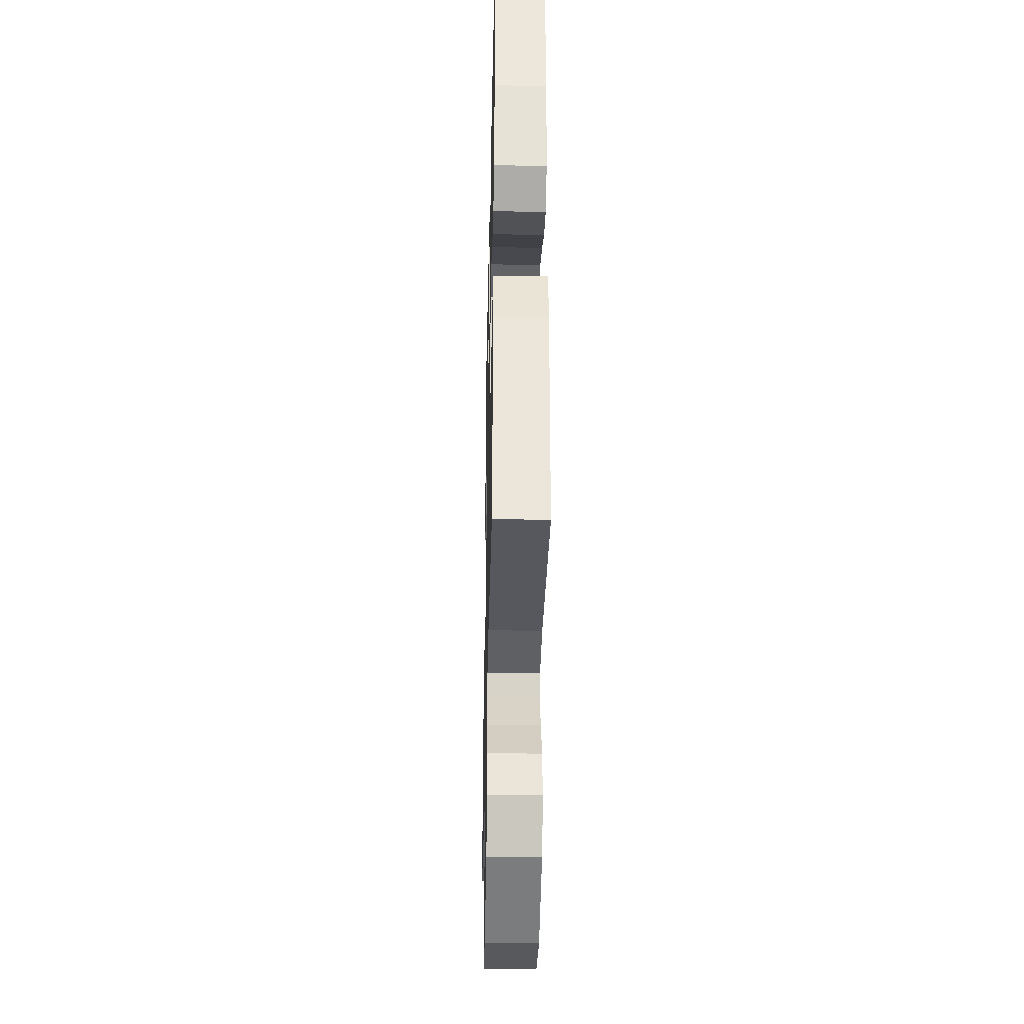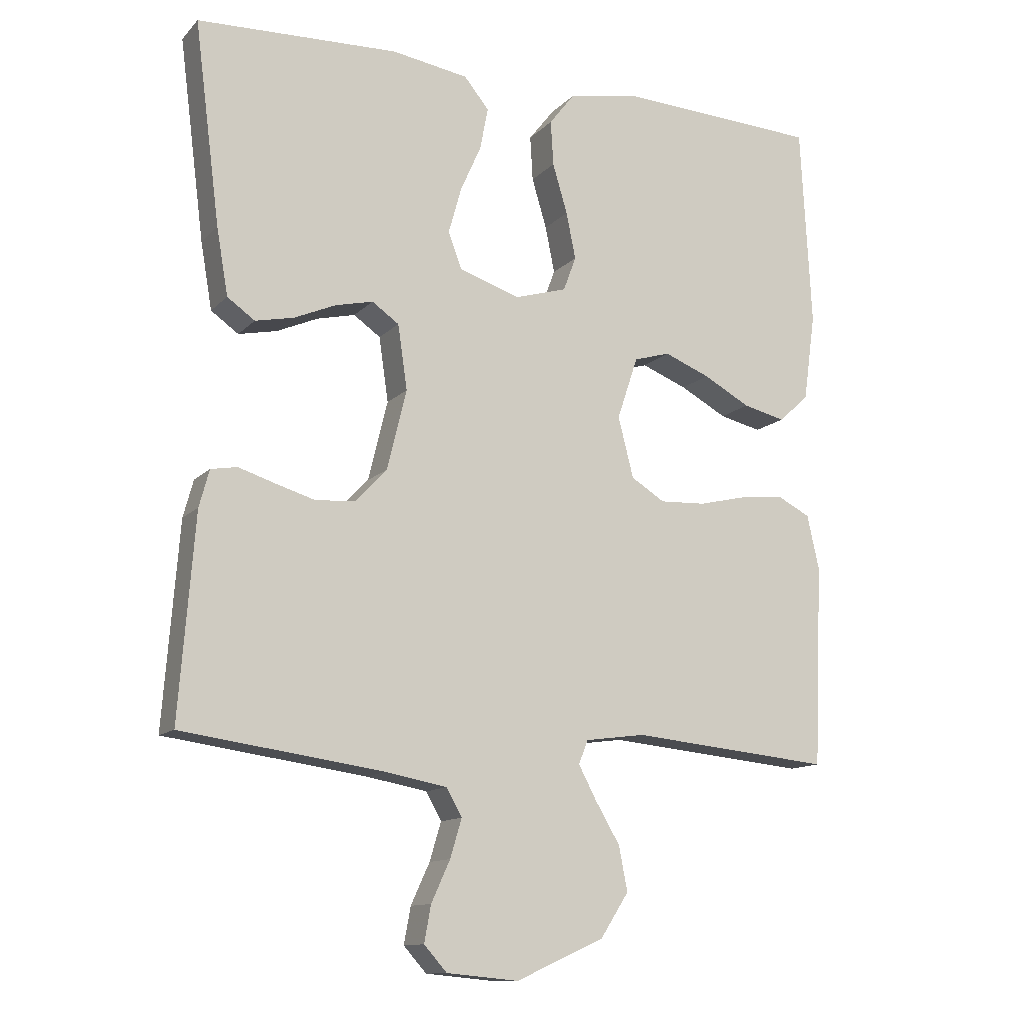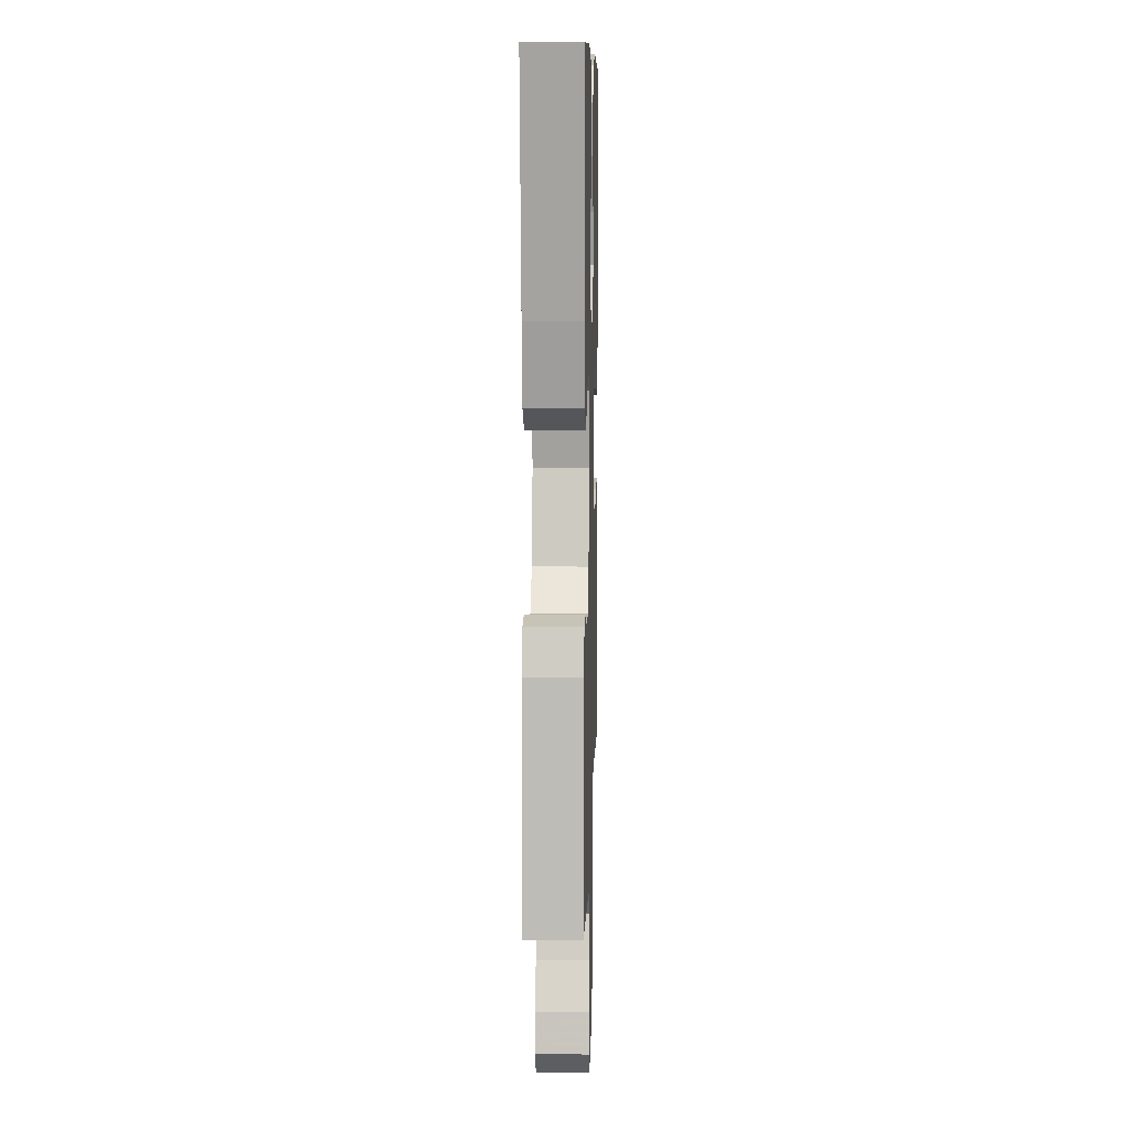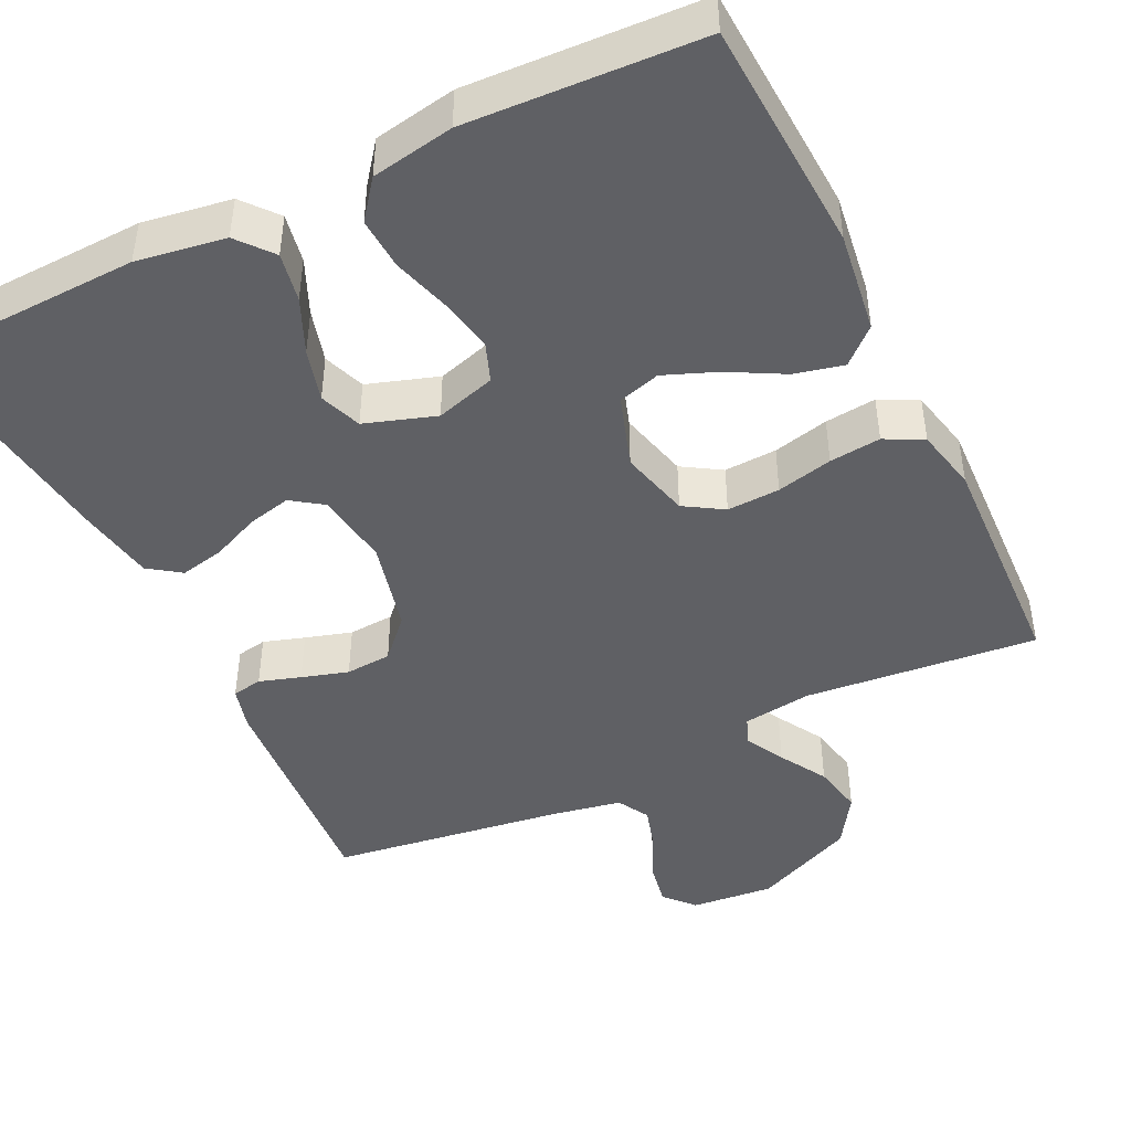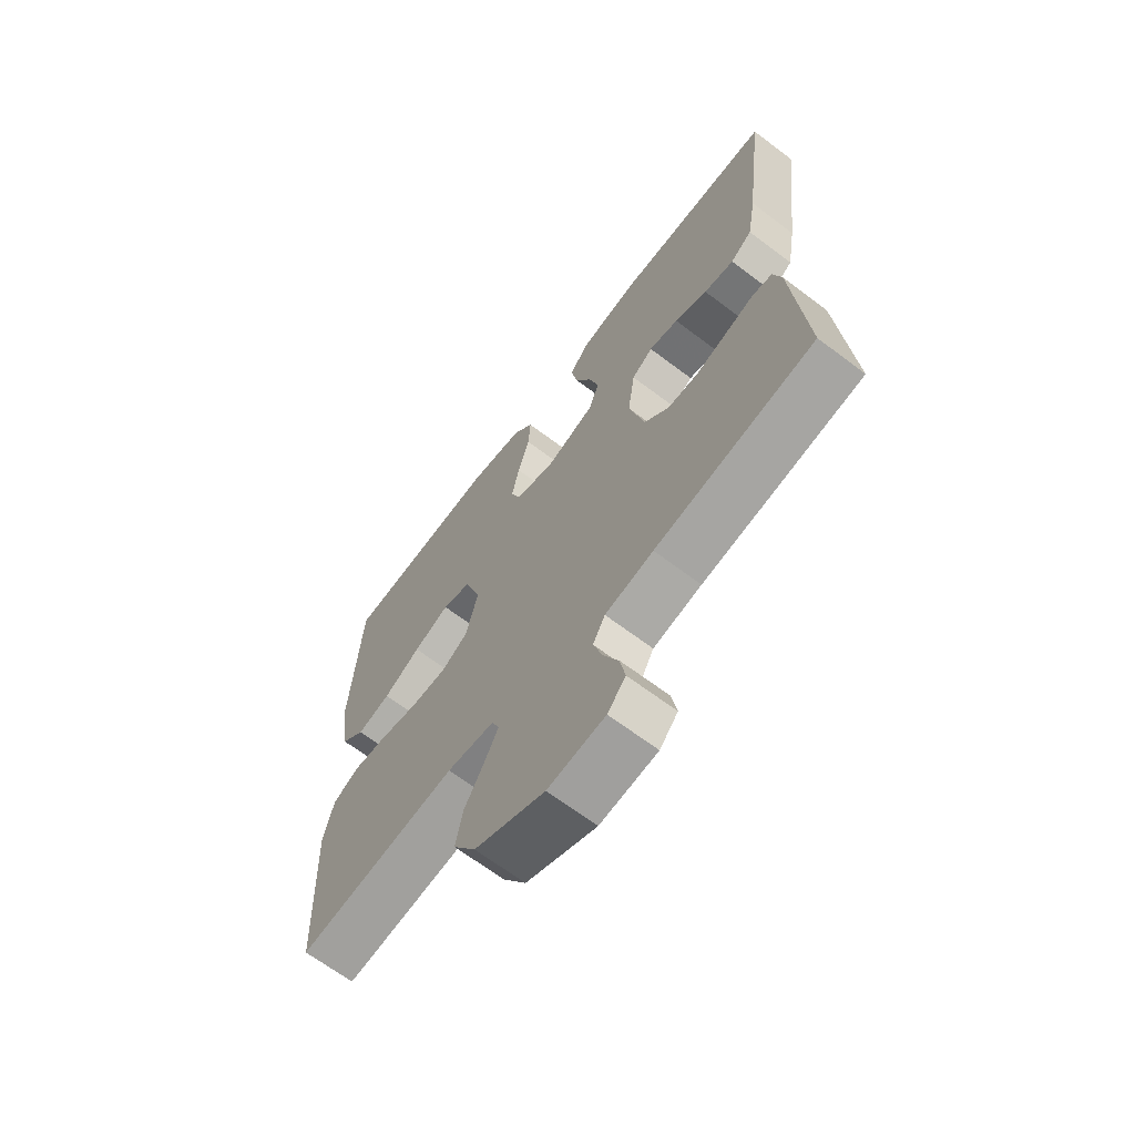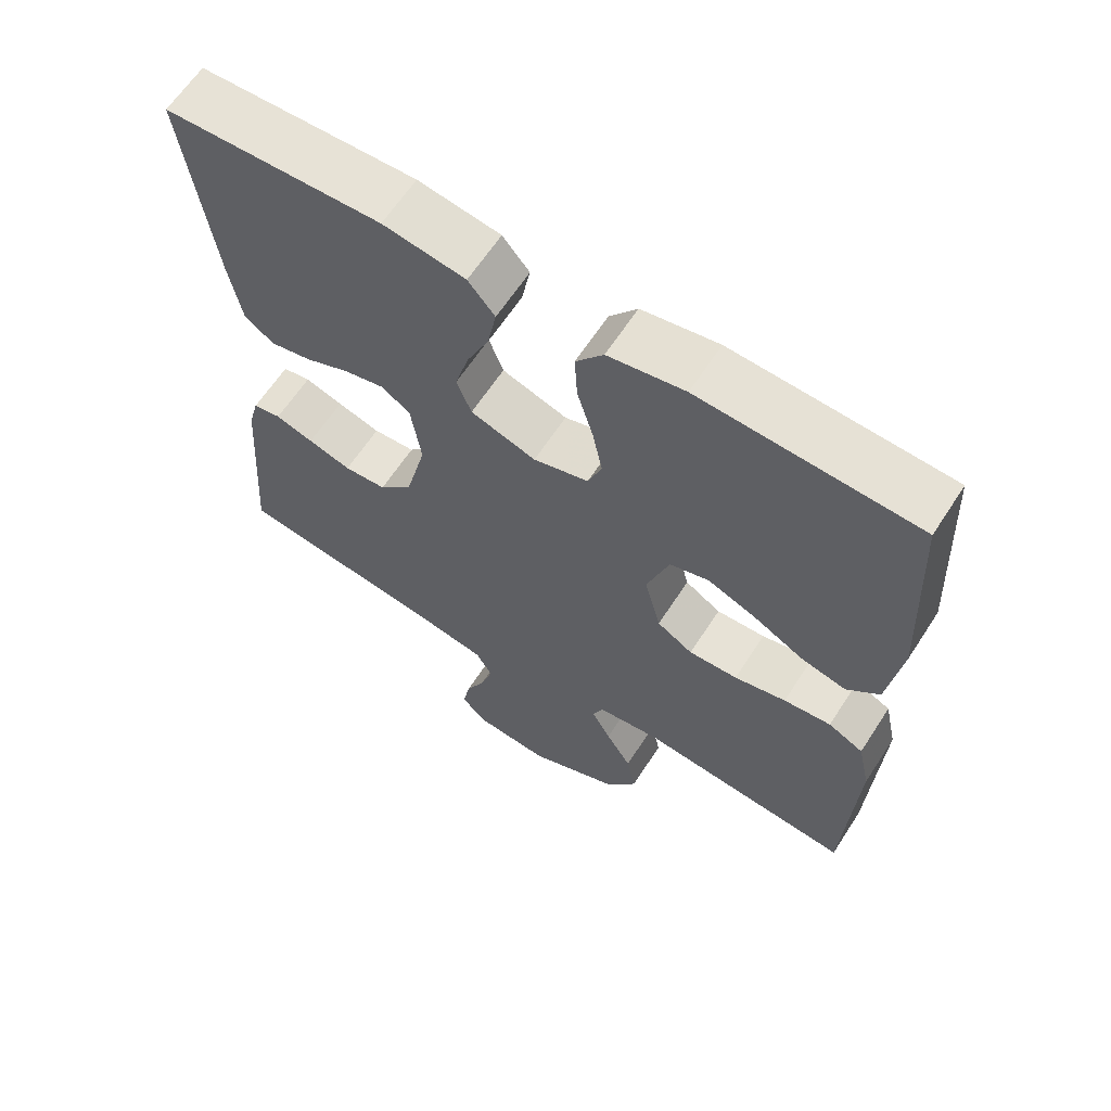
<metadata>
{"format":"obj","ext":"obj","renderer":"f3d","projection":"perspective","resolution":1024,"background":"white","views":[{"elev":-34.4,"azim":88.7,"up":"+Z"},{"elev":-12.4,"azim":-25.8,"up":"+Z"},{"elev":9.5,"azim":-88.4,"up":"+Z"},{"elev":-45.1,"azim":25.9,"up":"+Y"},{"elev":-66.9,"azim":-127.1,"up":"+Z"},{"elev":63.8,"azim":33.0,"up":"+Z"}]}
</metadata>
<code>
v 0.5 0.07 0.5
v 0.516 0.07 0.2
v 0.498 0.07 0.07
v 0.453 0.07 0.029
v 0.39 0.07 0.044
v 0.32 0.07 0.082
v 0.252 0.07 0.109
v 0.198 0.07 0.093
v 0.167 0.07 0
v 0.19 0.07 -0.09
v 0.24 0.07 -0.121
v 0.308 0.07 -0.118
v 0.38 0.07 -0.101
v 0.446 0.07 -0.094
v 0.495 0.07 -0.119
v 0.513 0.07 -0.2
v 0.5 0.07 -0.5
v 0.2 0.07 -0.471
v 0.111 0.07 -0.483
v 0.097 0.07 -0.518
v 0.124 0.07 -0.569
v 0.16 0.07 -0.63
v 0.173 0.07 -0.696
v 0.131 0.07 -0.761
v 0 0.07 -0.82
v -0.107 0.07 -0.81
v -0.141 0.07 -0.772
v -0.131 0.07 -0.718
v -0.103 0.07 -0.657
v -0.086 0.07 -0.6
v -0.109 0.07 -0.559
v -0.2 0.07 -0.542
v -0.5 0.07 -0.5
v -0.477 0.07 -0.2
v -0.462 0.07 -0.145
v -0.423 0.07 -0.138
v -0.37 0.07 -0.155
v -0.31 0.07 -0.173
v -0.251 0.07 -0.169
v -0.204 0.07 -0.119
v -0.175 0.07 0
v -0.189 0.07 0.096
v -0.229 0.07 0.124
v -0.285 0.07 0.111
v -0.347 0.07 0.084
v -0.404 0.07 0.072
v -0.445 0.07 0.101
v -0.462 0.07 0.2
v -0.5 0.07 0.5
v -0.2 0.07 0.511
v -0.086 0.07 0.493
v -0.049 0.07 0.448
v -0.061 0.07 0.385
v -0.092 0.07 0.315
v -0.111 0.07 0.247
v -0.091 0.07 0.193
v 0 0.07 0.163
v 0.077 0.07 0.186
v 0.096 0.07 0.237
v 0.082 0.07 0.306
v 0.06 0.07 0.38
v 0.056 0.07 0.447
v 0.094 0.07 0.496
v 0.2 0.07 0.515
v 0.5 0 0.5
v 0.516 0 0.2
v 0.498 0 0.07
v 0.453 0 0.029
v 0.39 0 0.044
v 0.32 0 0.082
v 0.252 0 0.109
v 0.198 0 0.093
v 0.167 0 0
v 0.19 0 -0.09
v 0.24 0 -0.121
v 0.308 0 -0.118
v 0.38 0 -0.101
v 0.446 0 -0.094
v 0.495 0 -0.119
v 0.513 0 -0.2
v 0.5 0 -0.5
v 0.2 0 -0.471
v 0.111 0 -0.483
v 0.097 0 -0.518
v 0.124 0 -0.569
v 0.16 0 -0.63
v 0.173 0 -0.696
v 0.131 0 -0.761
v 0 0 -0.82
v -0.107 0 -0.81
v -0.141 0 -0.772
v -0.131 0 -0.718
v -0.103 0 -0.657
v -0.086 0 -0.6
v -0.109 0 -0.559
v -0.2 0 -0.542
v -0.5 0 -0.5
v -0.477 0 -0.2
v -0.462 0 -0.145
v -0.423 0 -0.138
v -0.37 0 -0.155
v -0.31 0 -0.173
v -0.251 0 -0.169
v -0.204 0 -0.119
v -0.175 0 0
v -0.189 0 0.096
v -0.229 0 0.124
v -0.285 0 0.111
v -0.347 0 0.084
v -0.404 0 0.072
v -0.445 0 0.101
v -0.462 0 0.2
v -0.5 0 0.5
v -0.2 0 0.511
v -0.086 0 0.493
v -0.049 0 0.448
v -0.061 0 0.385
v -0.092 0 0.315
v -0.111 0 0.247
v -0.091 0 0.193
v 0 0 0.163
v 0.077 0 0.186
v 0.096 0 0.237
v 0.082 0 0.306
v 0.06 0 0.38
v 0.056 0 0.447
v 0.094 0 0.496
v 0.2 0 0.515
f 60 61 62 63
f 59 60 63 64
f 58 59 64 1
f 51 52 53 54
f 51 54 55
f 50 51 55
f 49 50 55
f 48 49 55 56
f 44 45 46 47
f 43 44 47 48
f 34 35 36 37
f 32 33 34 37
f 31 32 37 38
f 30 31 38 39
f 26 27 28 29
f 26 29 30
f 25 26 30
f 21 22 23 24
f 20 21 24 25
f 15 16 17 18
f 15 18 19
f 12 13 14 15
f 11 12 15 19
f 10 11 19 20
f 3 4 5 6
f 3 6 7
f 58 1 2 3
f 57 58 3 7
f 43 48 56 57
f 42 43 57 7
f 25 30 39 40
f 25 40 41
f 9 10 20 25
f 9 25 41 42
f 42 7 8
f 8 9 42
f 127 126 125 124
f 128 127 124 123
f 65 128 123 122
f 118 117 116 115
f 119 118 115
f 119 115 114
f 119 114 113
f 120 119 113 112
f 111 110 109 108
f 112 111 108 107
f 101 100 99 98
f 101 98 97 96
f 102 101 96 95
f 103 102 95 94
f 93 92 91 90
f 94 93 90
f 94 90 89
f 88 87 86 85
f 89 88 85 84
f 82 81 80 79
f 83 82 79
f 79 78 77 76
f 83 79 76 75
f 84 83 75 74
f 70 69 68 67
f 71 70 67
f 67 66 65 122
f 71 67 122 121
f 121 120 112 107
f 71 121 107 106
f 104 103 94 89
f 105 104 89
f 89 84 74 73
f 106 105 89 73
f 72 71 106
f 106 73 72
f 1 65 66 2
f 2 66 67 3
f 3 67 68 4
f 4 68 69 5
f 5 69 70 6
f 6 70 71 7
f 7 71 72 8
f 8 72 73 9
f 9 73 74 10
f 10 74 75 11
f 11 75 76 12
f 12 76 77 13
f 13 77 78 14
f 14 78 79 15
f 15 79 80 16
f 16 80 81 17
f 17 81 82 18
f 18 82 83 19
f 19 83 84 20
f 20 84 85 21
f 21 85 86 22
f 22 86 87 23
f 23 87 88 24
f 24 88 89 25
f 25 89 90 26
f 26 90 91 27
f 27 91 92 28
f 28 92 93 29
f 29 93 94 30
f 30 94 95 31
f 31 95 96 32
f 32 96 97 33
f 33 97 98 34
f 34 98 99 35
f 35 99 100 36
f 36 100 101 37
f 37 101 102 38
f 38 102 103 39
f 39 103 104 40
f 40 104 105 41
f 41 105 106 42
f 42 106 107 43
f 43 107 108 44
f 44 108 109 45
f 45 109 110 46
f 46 110 111 47
f 47 111 112 48
f 48 112 113 49
f 49 113 114 50
f 50 114 115 51
f 51 115 116 52
f 52 116 117 53
f 53 117 118 54
f 54 118 119 55
f 55 119 120 56
f 56 120 121 57
f 57 121 122 58
f 58 122 123 59
f 59 123 124 60
f 60 124 125 61
f 61 125 126 62
f 62 126 127 63
f 63 127 128 64
f 64 128 65 1

</code>
